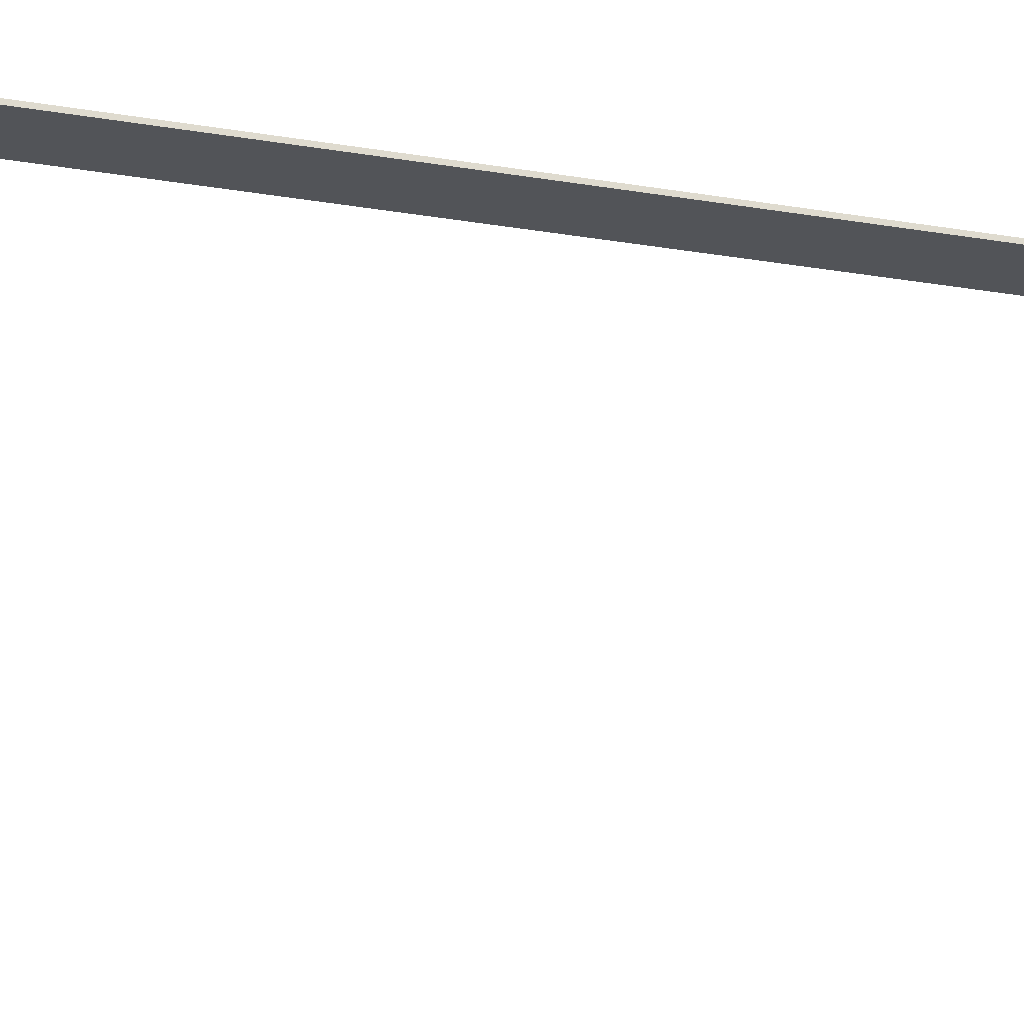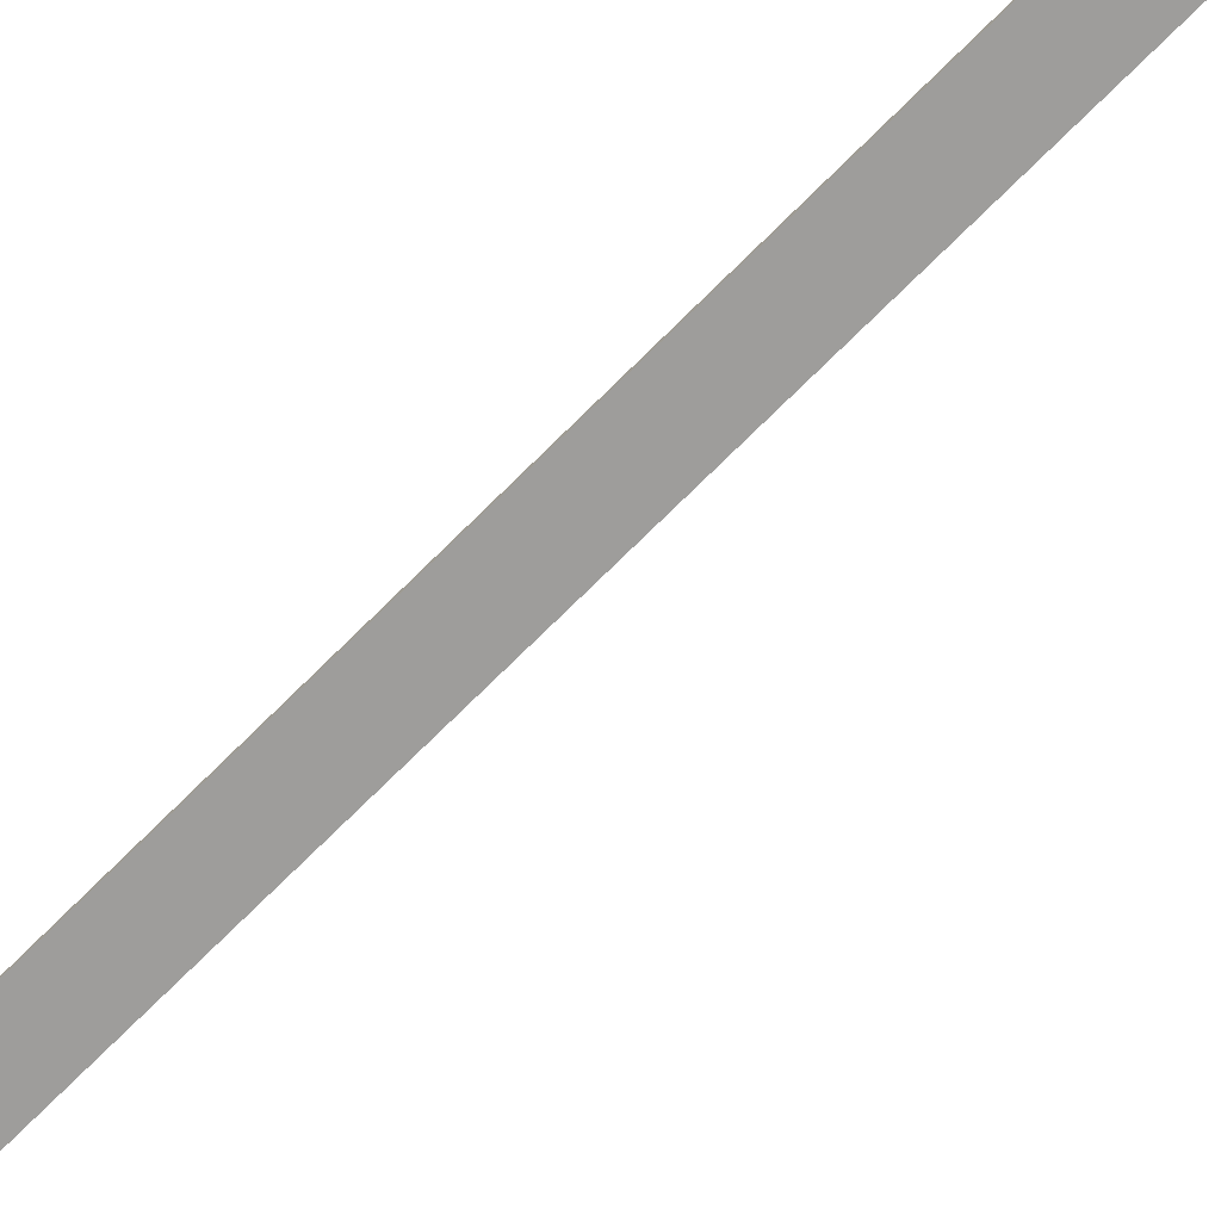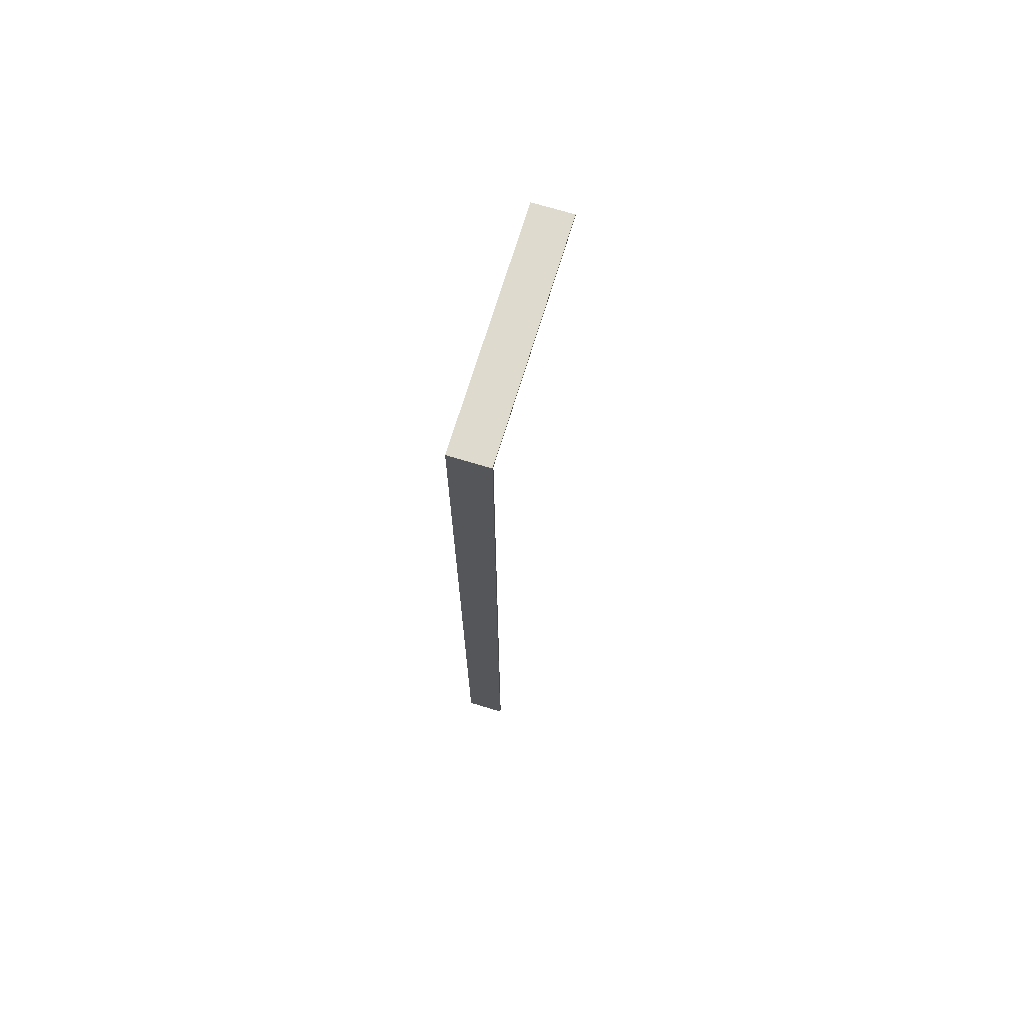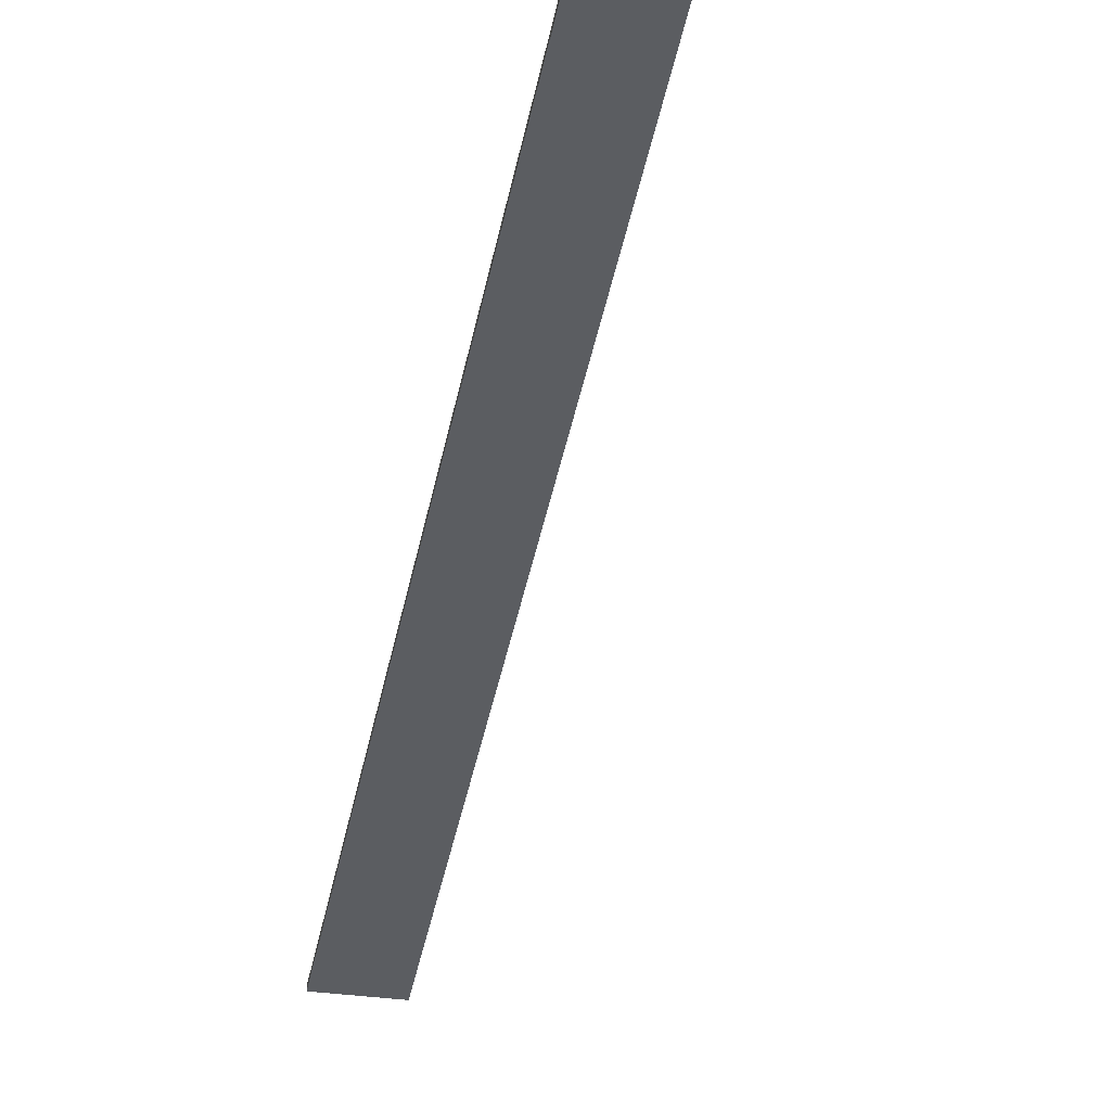
<metadata>
{"format":"obj","ext":"obj","renderer":"f3d","projection":"perspective","resolution":1024,"background":"white","views":[{"elev":-22.8,"azim":-107.1,"up":"+Y"},{"elev":-70.4,"azim":135.3,"up":"+Y"},{"elev":71.3,"azim":-163.1,"up":"+Z"},{"elev":-35.5,"azim":-9.5,"up":"+Y"}]}
</metadata>
<code>
v -0.1587 1.088 -1.606
v -0.1587 1.068 -1.606
v -0.1587 1.068 5.762
v -0.1587 -0.8167 5.762
v -0.1587 -0.8167 5.782
v -0.1587 1.088 5.782
v -0.1587 1.068 -1.606
v 0.1587 1.068 -1.606
v 0.1587 1.068 5.762
v -0.1587 1.068 5.762
v -0.1587 1.068 5.762
v 0.1587 1.068 5.762
v 0.1587 -0.8167 5.762
v -0.1587 -0.8167 5.762
v -0.1587 -0.8167 5.762
v 0.1587 -0.8167 5.762
v 0.1587 -0.8167 5.782
v -0.1587 -0.8167 5.782
v -0.1587 -0.8167 5.782
v 0.1587 -0.8167 5.782
v 0.1587 1.088 5.782
v -0.1587 1.088 5.782
v -0.1587 1.088 5.782
v 0.1587 1.088 5.782
v 0.1587 1.088 -1.606
v -0.1587 1.088 -1.606
v -0.1587 1.088 -1.606
v 0.1587 1.088 -1.606
v 0.1587 1.068 -1.606
v -0.1587 1.068 -1.606
v 0.1587 1.068 -1.606
v 0.1587 1.088 -1.606
v 0.1587 1.088 5.782
v 0.1587 -0.8167 5.782
v 0.1587 -0.8167 5.762
v 0.1587 1.068 5.762
g 84422640-e340-11ea-a648-54bf646e7e1f
f 2 3 1
f 1 3 6
f 6 3 5
f 5 3 4
g 84427474-e340-11ea-8041-54bf646e7e1f
f 8 9 7
f 7 9 10
g 84429b76-e340-11ea-b761-54bf646e7e1f
f 12 13 11
f 11 13 14
g 8442e994-e340-11ea-8459-54bf646e7e1f
f 16 17 15
f 15 17 18
g 844310a6-e340-11ea-9b46-54bf646e7e1f
f 20 21 19
f 19 21 22
g 84435ec8-e340-11ea-9aa5-54bf646e7e1f
f 24 25 23
f 23 25 26
g 8443acec-e340-11ea-9815-54bf646e7e1f
f 28 29 27
f 27 29 30
g 8443d400-e340-11ea-a81a-54bf646e7e1f
f 31 32 36
f 36 32 33
f 36 33 34
f 34 35 36

</code>
